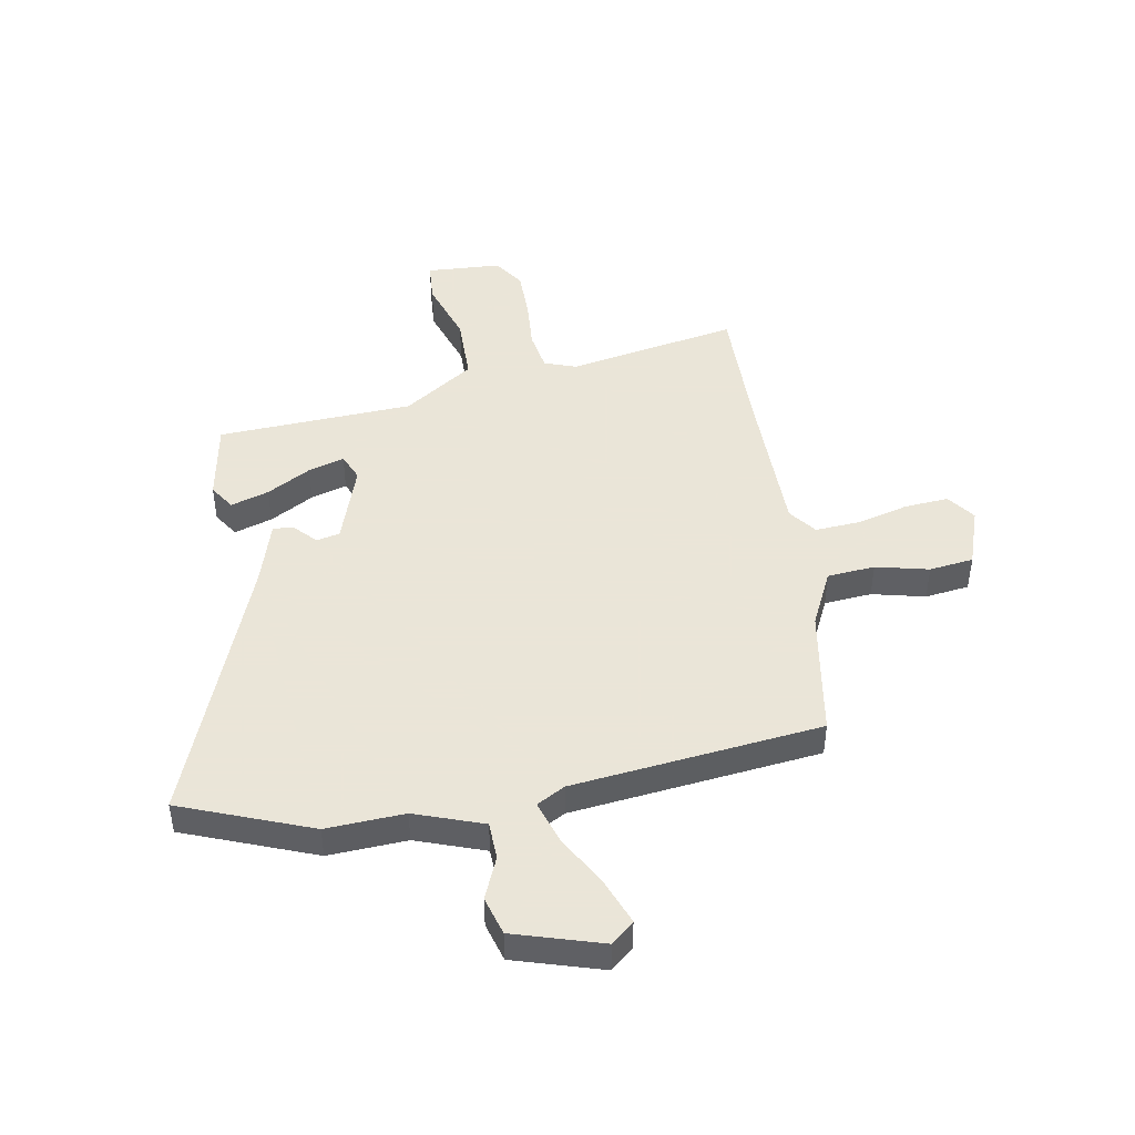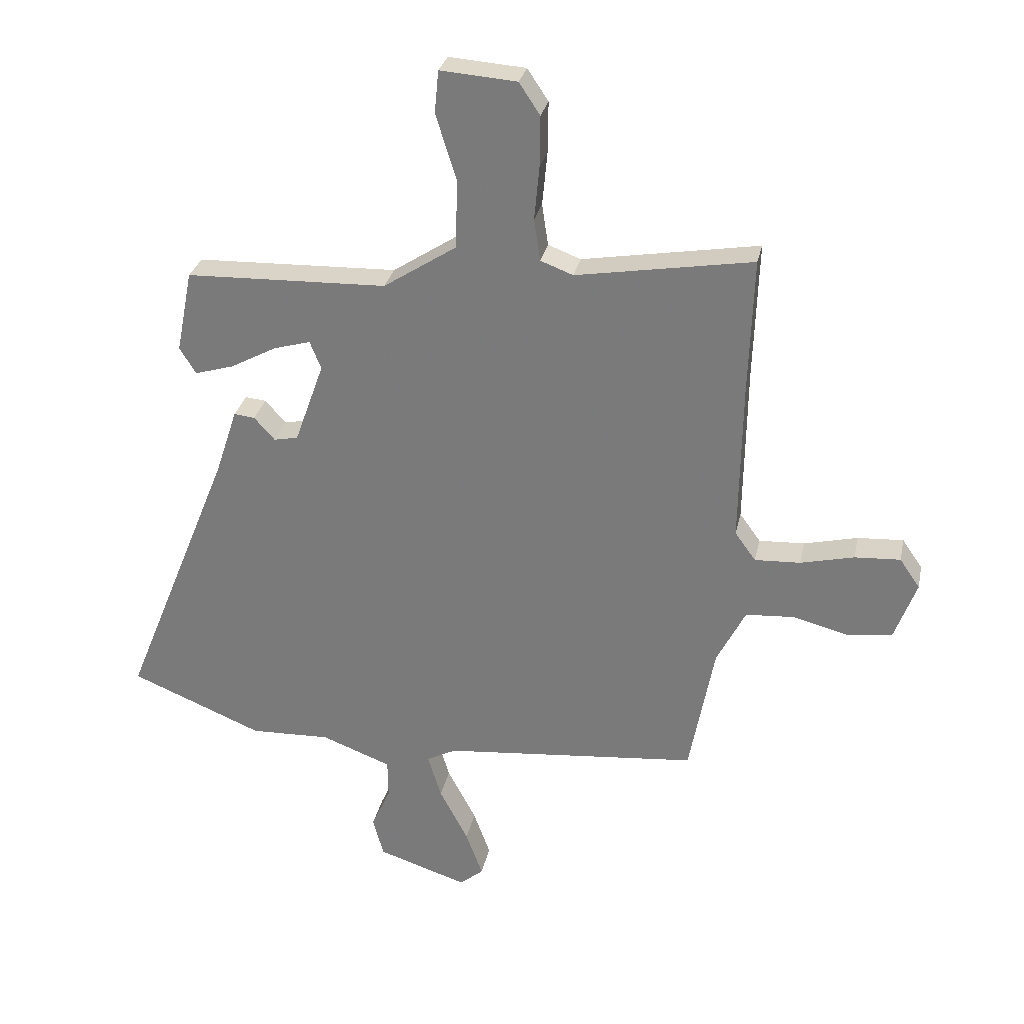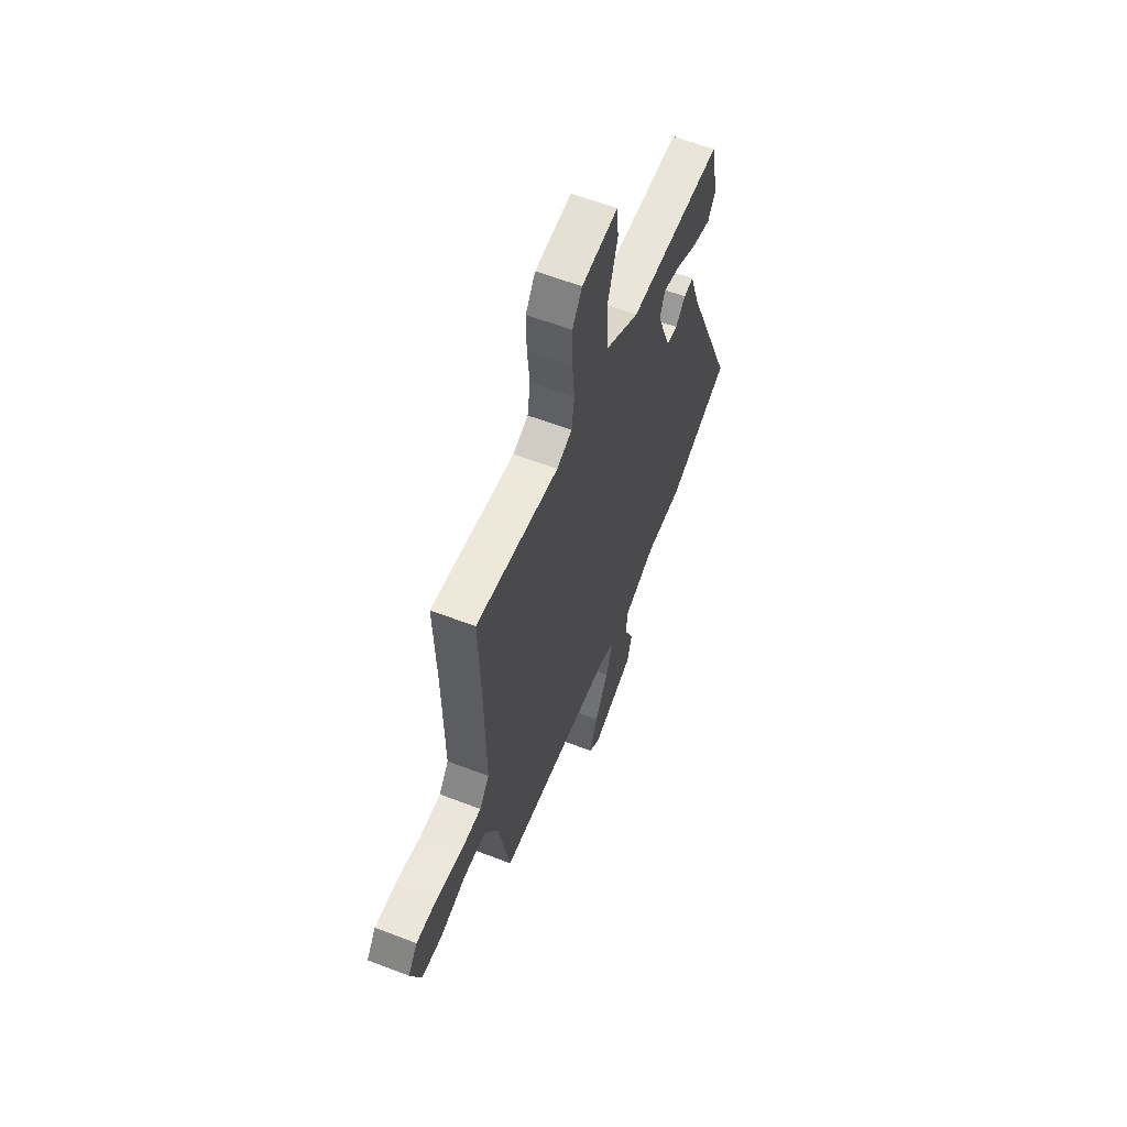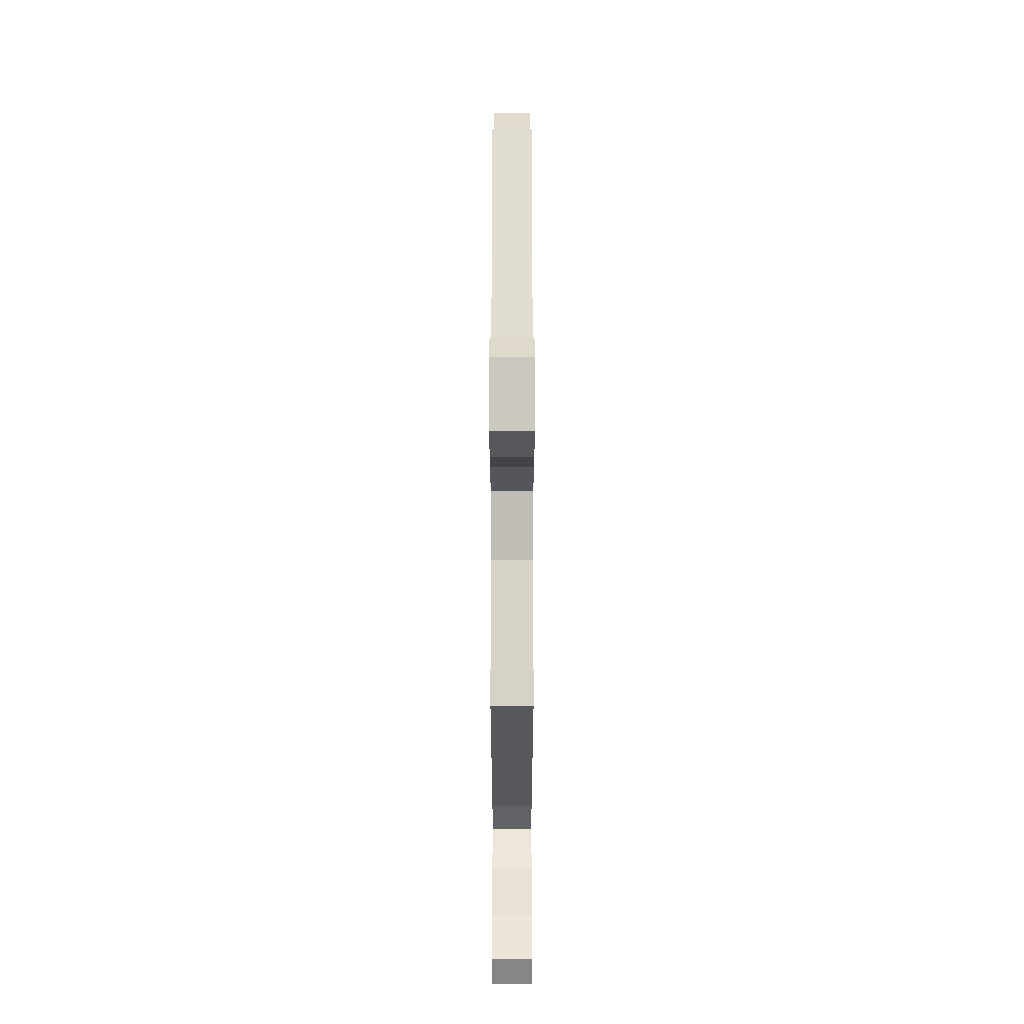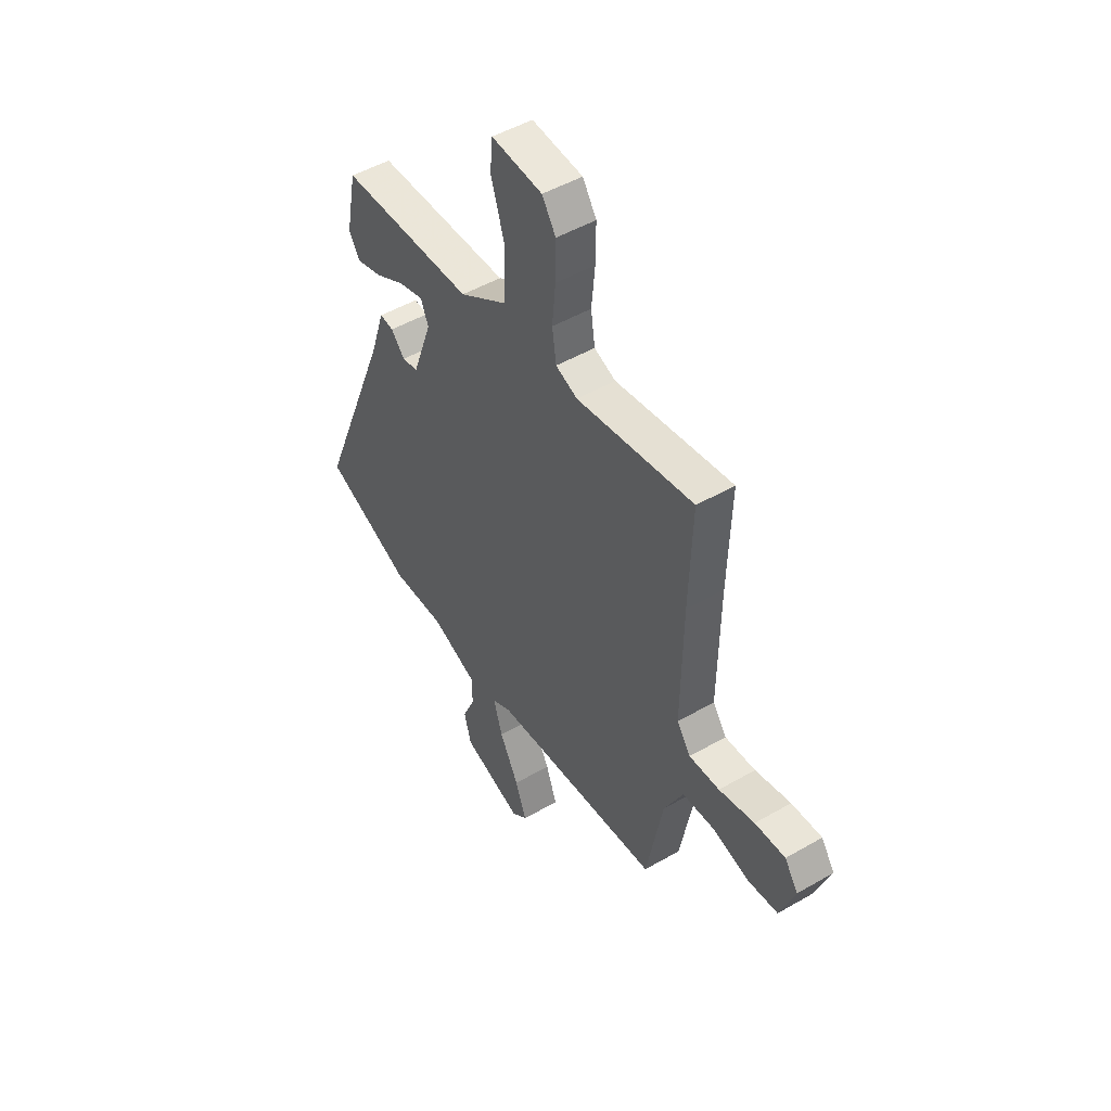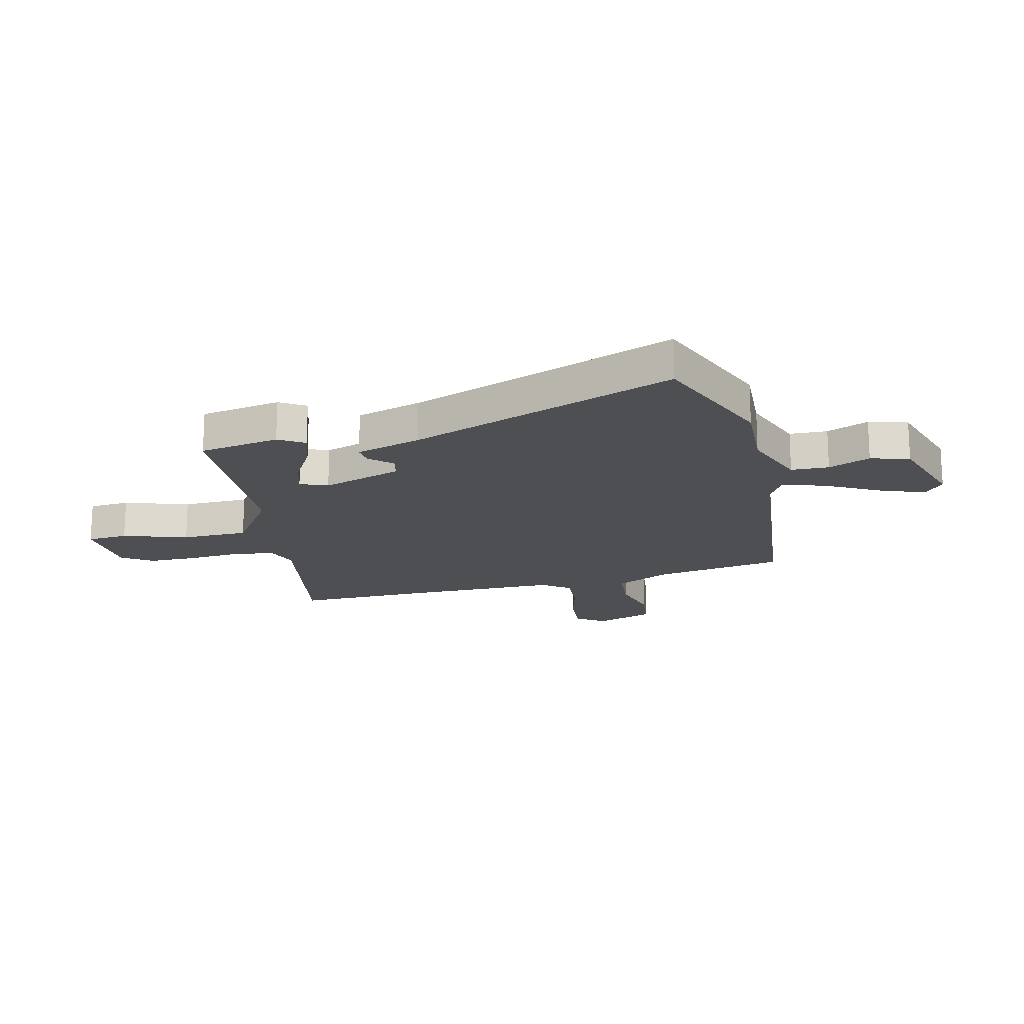
<metadata>
{"format":"obj","ext":"obj","renderer":"f3d","projection":"perspective","resolution":1024,"background":"white","views":[{"elev":45.5,"azim":168.9,"up":"+Y"},{"elev":29.6,"azim":-168.1,"up":"+Z"},{"elev":60.7,"azim":-68.6,"up":"+Z"},{"elev":-22.2,"azim":-90.0,"up":"+Z"},{"elev":49.3,"azim":-122.6,"up":"+Z"},{"elev":-17.7,"azim":102.7,"up":"+Y"}]}
</metadata>
<code>
v 0.504 0.07 0.445
v 0.533 0.07 0.298
v 0.504 0.07 0.251
v 0.434 0.07 0.272
v 0.353 0.07 0.316
v 0.287 0.07 0.335
v 0.267 0.07 0.285
v 0.319 0.07 0.139
v 0.362 0.07 0.13
v 0.399 0.07 0.171
v 0.436 0.07 0.175
v 0.475 0.07 0.056
v 0.671 0.07 -0.43
v 0.435 0.07 -0.527
v 0.292 0.07 -0.522
v 0.168 0.07 -0.569
v 0.167 0.07 -0.638
v 0.201 0.07 -0.714
v 0.182 0.07 -0.785
v 0.022 0.07 -0.837
v -0.02 0.07 -0.802
v 0.01 0.07 -0.72
v 0.061 0.07 -0.623
v 0.085 0.07 -0.544
v 0.033 0.07 -0.516
v -0.422 0.07 -0.472
v -0.466 0.07 -0.235
v -0.517 0.07 -0.134
v -0.604 0.07 -0.128
v -0.7 0.07 -0.153
v -0.781 0.07 -0.144
v -0.82 0.07 -0.037
v -0.784 0.07 0.015
v -0.703 0.07 0.01
v -0.608 0.07 -0.013
v -0.527 0.07 -0.017
v -0.49 0.07 0.034
v -0.494 0.07 0.319
v -0.502 0.07 0.561
v -0.189 0.07 0.508
v -0.131 0.07 0.53
v -0.12 0.07 0.604
v -0.129 0.07 0.7
v -0.13 0.07 0.79
v -0.093 0.07 0.846
v 0.043 0.07 0.856
v 0.05 0.07 0.781
v 0.013 0.07 0.663
v 0.017 0.07 0.541
v 0.146 0.07 0.457
v 0.504 0 0.445
v 0.533 0 0.298
v 0.504 0 0.251
v 0.434 0 0.272
v 0.353 0 0.316
v 0.287 0 0.335
v 0.267 0 0.285
v 0.319 0 0.139
v 0.362 0 0.13
v 0.399 0 0.171
v 0.436 0 0.175
v 0.475 0 0.056
v 0.671 0 -0.43
v 0.435 0 -0.527
v 0.292 0 -0.522
v 0.168 0 -0.569
v 0.167 0 -0.638
v 0.201 0 -0.714
v 0.182 0 -0.785
v 0.022 0 -0.837
v -0.02 0 -0.802
v 0.01 0 -0.72
v 0.061 0 -0.623
v 0.085 0 -0.544
v 0.033 0 -0.516
v -0.422 0 -0.472
v -0.466 0 -0.235
v -0.517 0 -0.134
v -0.604 0 -0.128
v -0.7 0 -0.153
v -0.781 0 -0.144
v -0.82 0 -0.037
v -0.784 0 0.015
v -0.703 0 0.01
v -0.608 0 -0.013
v -0.527 0 -0.017
v -0.49 0 0.034
v -0.494 0 0.319
v -0.502 0 0.561
v -0.189 0 0.508
v -0.131 0 0.53
v -0.12 0 0.604
v -0.129 0 0.7
v -0.13 0 0.79
v -0.093 0 0.846
v 0.043 0 0.856
v 0.05 0 0.781
v 0.013 0 0.663
v 0.017 0 0.541
v 0.146 0 0.457
f 46 47 48
f 45 46 48
f 44 45 48
f 43 44 48
f 42 43 48
f 41 42 48 49
f 40 41 49 50
f 38 39 40
f 37 38 40 50
f 33 34 35
f 32 33 35
f 31 32 35
f 30 31 35
f 29 30 35
f 28 29 35 36
f 36 37 50
f 28 36 50
f 27 28 50
f 21 22 23
f 20 21 23
f 19 20 23
f 18 19 23
f 17 18 23
f 16 17 23 24
f 15 16 24 25
f 12 13 14 15
f 12 15 25
f 11 12 25
f 10 11 25
f 9 10 25
f 3 4 5
f 2 3 5
f 1 2 5
f 50 1 5
f 50 5 6
f 27 50 6 7
f 25 26 27
f 9 25 27
f 8 9 27
f 7 8 27
f 98 97 96
f 98 96 95
f 98 95 94
f 98 94 93
f 98 93 92
f 99 98 92 91
f 100 99 91 90
f 90 89 88
f 100 90 88 87
f 85 84 83
f 85 83 82
f 85 82 81
f 85 81 80
f 85 80 79
f 86 85 79 78
f 100 87 86
f 100 86 78
f 100 78 77
f 73 72 71
f 73 71 70
f 73 70 69
f 73 69 68
f 73 68 67
f 74 73 67 66
f 75 74 66 65
f 65 64 63 62
f 75 65 62
f 75 62 61
f 75 61 60
f 75 60 59
f 55 54 53
f 55 53 52
f 55 52 51
f 55 51 100
f 56 55 100
f 57 56 100 77
f 77 76 75
f 77 75 59
f 77 59 58
f 77 58 57
f 1 51 52 2
f 2 52 53 3
f 3 53 54 4
f 4 54 55 5
f 5 55 56 6
f 6 56 57 7
f 7 57 58 8
f 8 58 59 9
f 9 59 60 10
f 10 60 61 11
f 11 61 62 12
f 12 62 63 13
f 13 63 64 14
f 14 64 65 15
f 15 65 66 16
f 16 66 67 17
f 17 67 68 18
f 18 68 69 19
f 19 69 70 20
f 20 70 71 21
f 21 71 72 22
f 22 72 73 23
f 23 73 74 24
f 24 74 75 25
f 25 75 76 26
f 26 76 77 27
f 27 77 78 28
f 28 78 79 29
f 29 79 80 30
f 30 80 81 31
f 31 81 82 32
f 32 82 83 33
f 33 83 84 34
f 34 84 85 35
f 35 85 86 36
f 36 86 87 37
f 37 87 88 38
f 38 88 89 39
f 39 89 90 40
f 40 90 91 41
f 41 91 92 42
f 42 92 93 43
f 43 93 94 44
f 44 94 95 45
f 45 95 96 46
f 46 96 97 47
f 47 97 98 48
f 48 98 99 49
f 49 99 100 50
f 50 100 51 1

</code>
